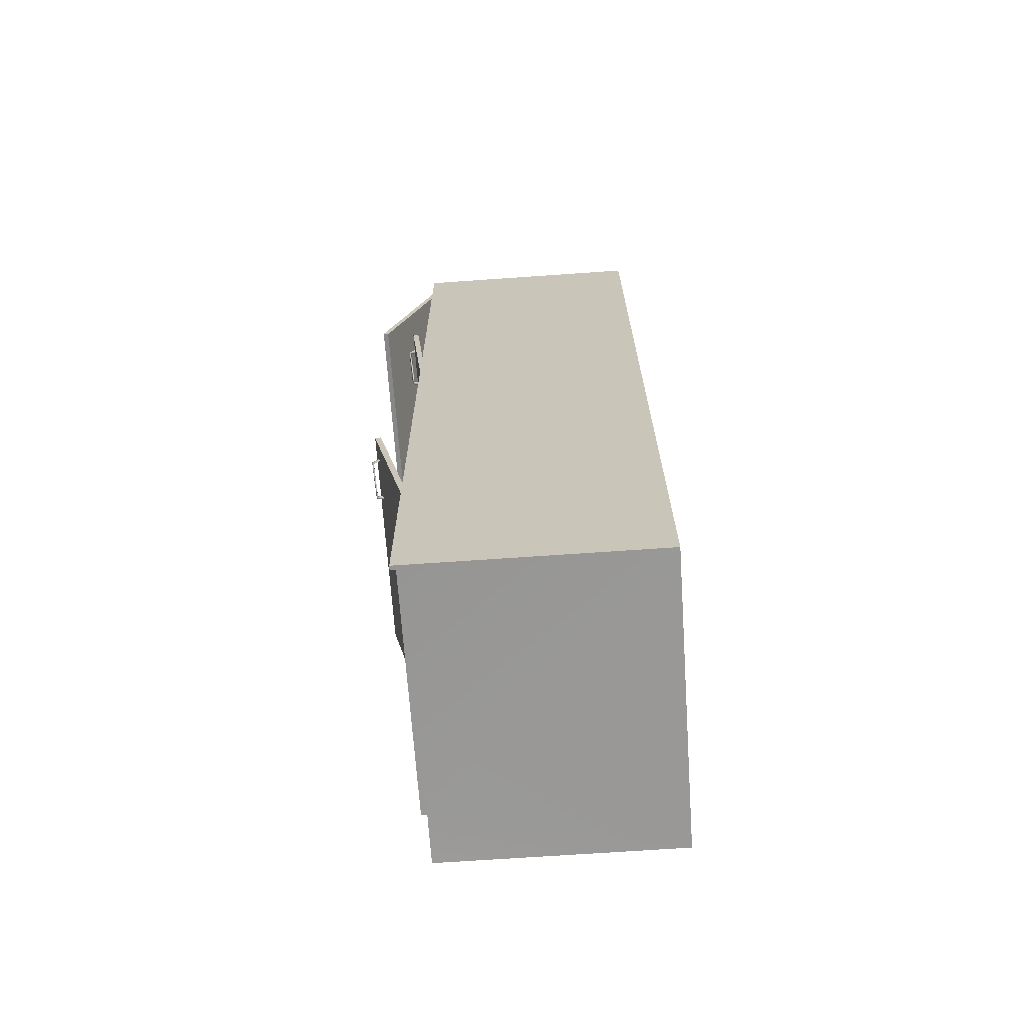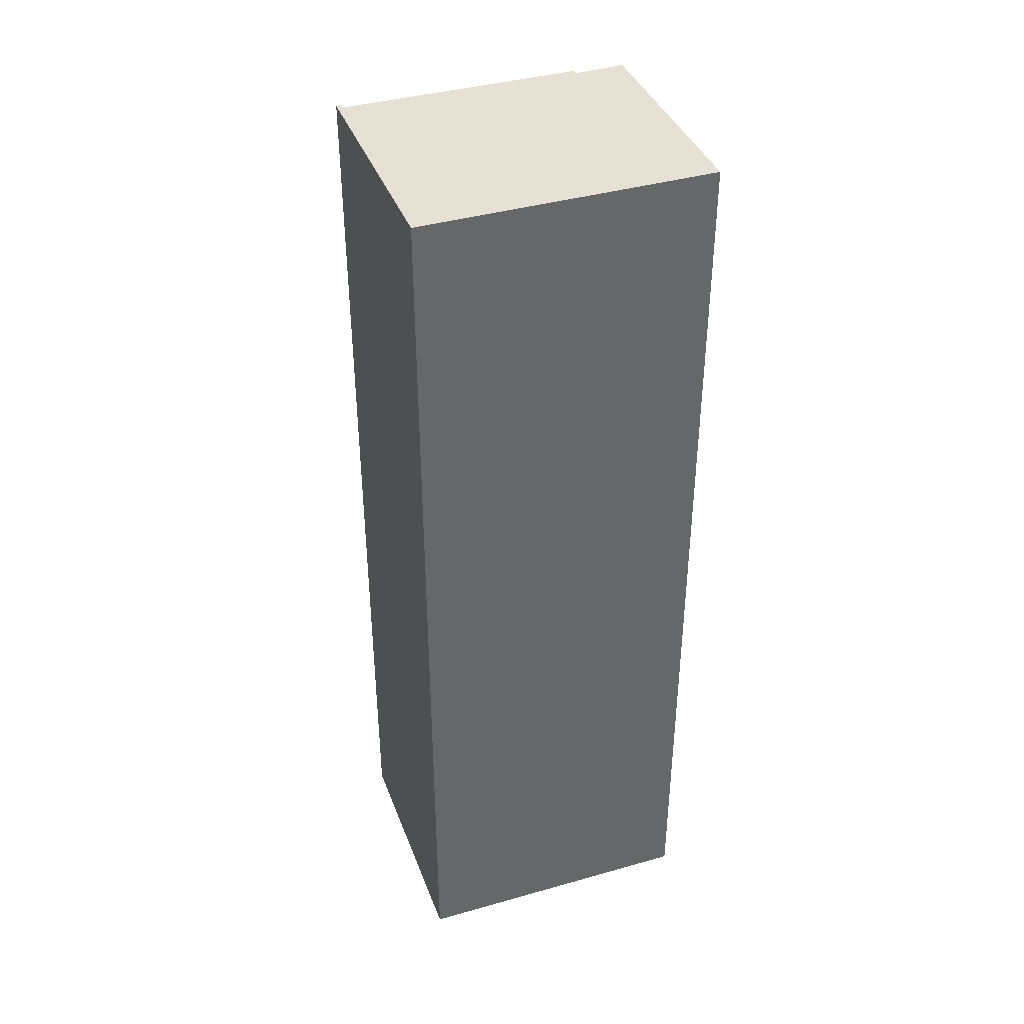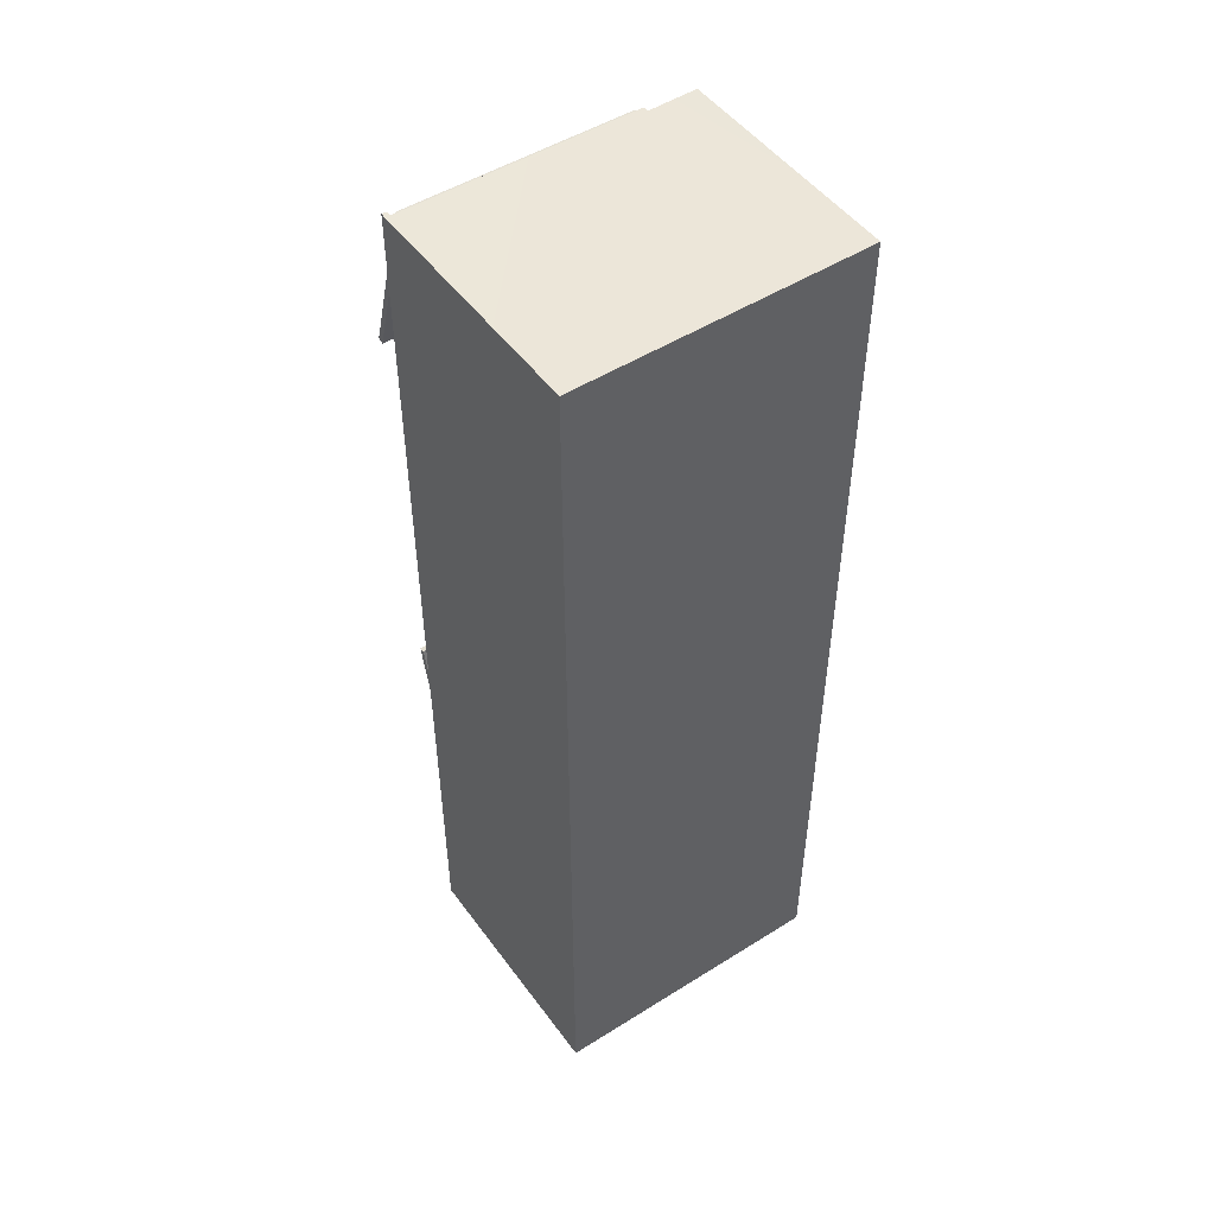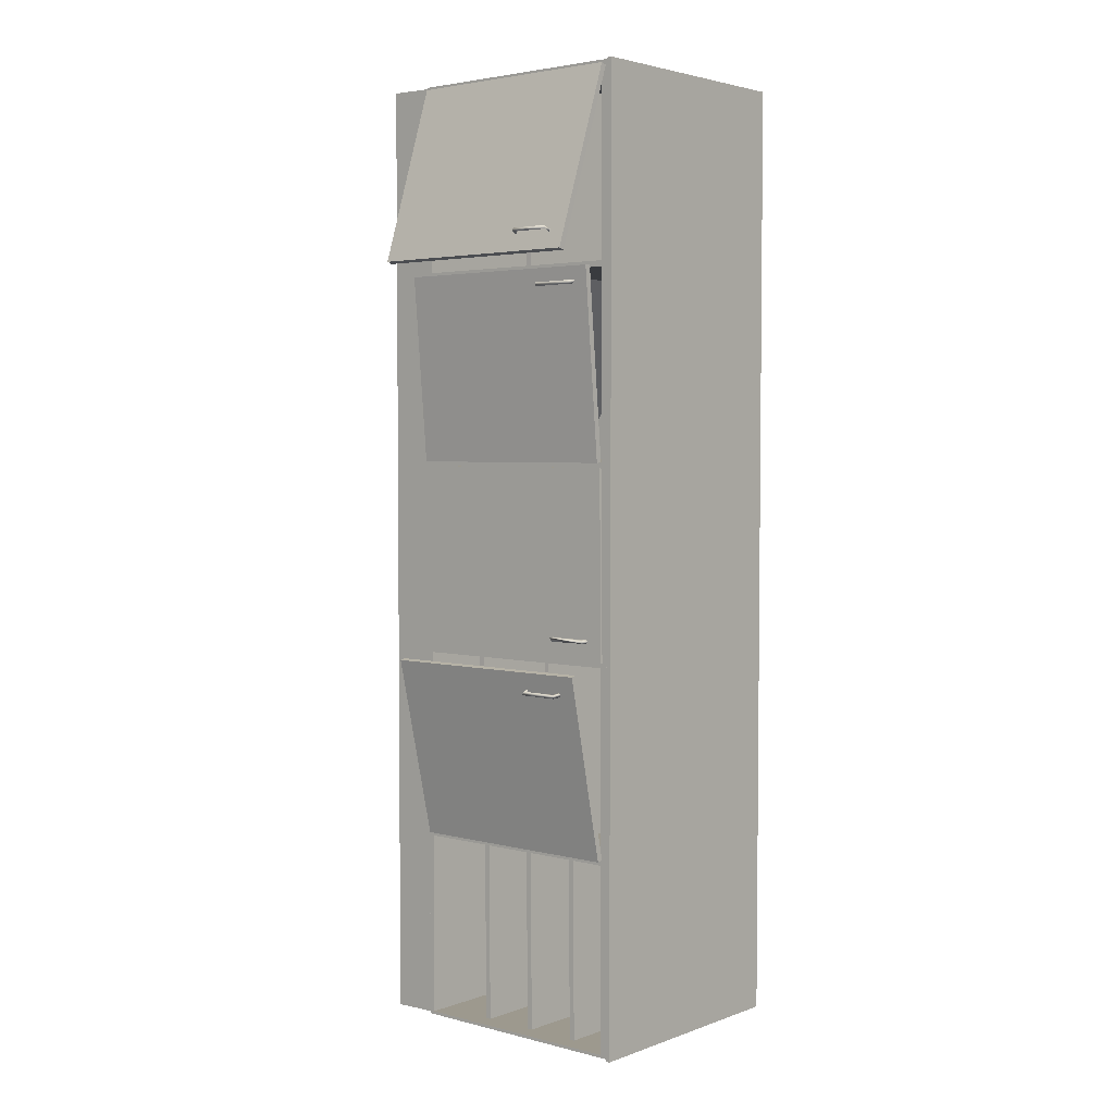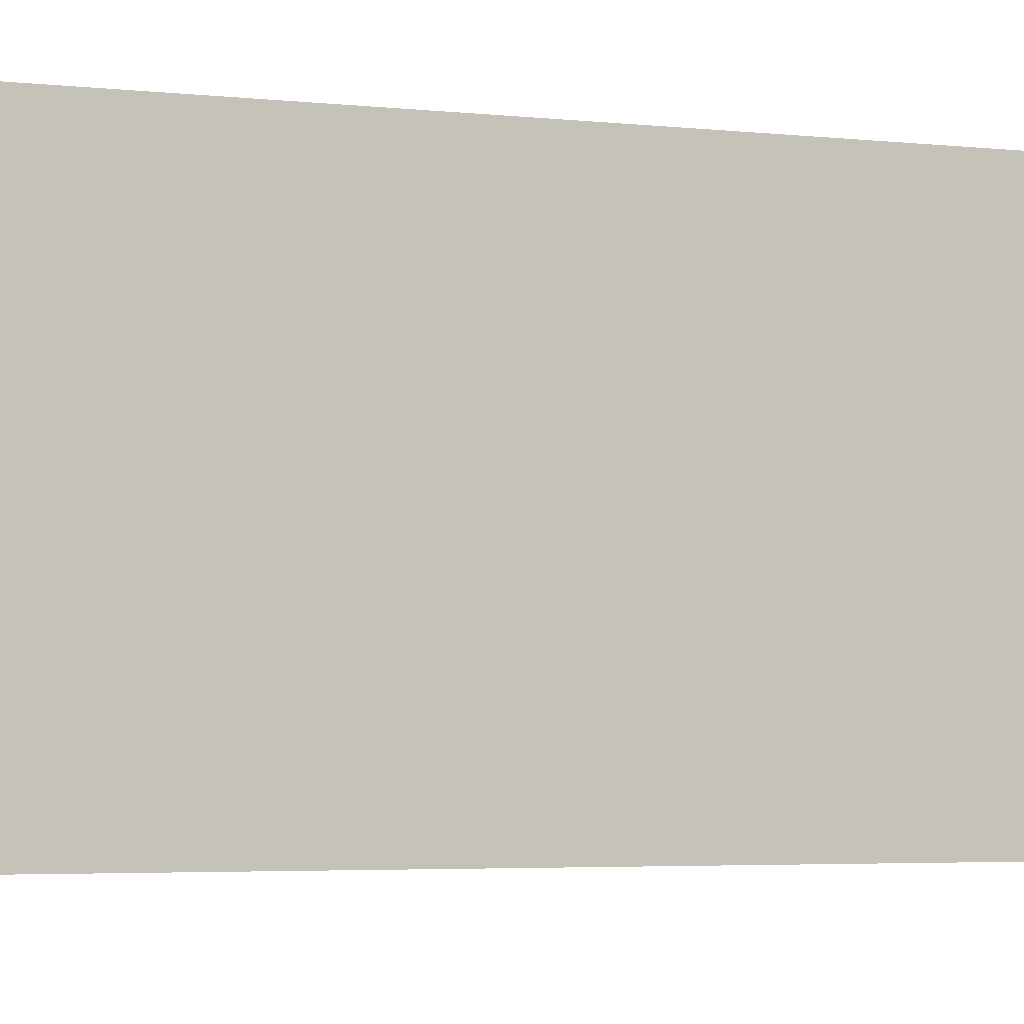
<metadata>
{"format":"obj","ext":"obj","renderer":"f3d","projection":"perspective","resolution":1024,"background":"white","views":[{"elev":-68.4,"azim":-176.0,"up":"+Z"},{"elev":39.2,"azim":-109.6,"up":"+Z"},{"elev":49.5,"azim":-124.8,"up":"+Z"},{"elev":3.4,"azim":130.6,"up":"+Z"},{"elev":-2.9,"azim":-117.2,"up":"+Y"}]}
</metadata>
<code>
o Kitchen01_LOD0_Kitchen.005
v 0.688 0.7942 -0.7485
v 0.688 0.1432 1.411
v 0.688 0.1432 -1.3
v 0.6721 0.1432 1.411
v 0.6721 0.1432 -1.3
v 0.688 0.8261 1.411
v 0.688 0.1579 -0.7485
v 0.688 0.7942 0.3202
v 0.7034 0.8377 -1.3
v 0.688 0.7942 0.3366
v 0.6721 0.001152 1.413
v 0.688 0.8261 -1.3
v 0.688 0.7942 1.402
v 0.02647 0.4959 1.405
v 0.6364 0.4959 1.405
v 0.6439 0.5168 0.8556
v 0.02647 0.4977 -0.7649
v 0.6406 0.4977 -0.7649
v 0.02607 0.1671 0.3442
v 0.02647 0.4802 1.405
v 0.02607 0.5168 0.8556
v 0.02647 0.4819 -0.7649
v 0.6405 0.4819 -0.7649
v 0.02647 0.4977 -1.291
v 0.6372 0.4977 -1.291
v 0.02647 0.4819 -1.291
v 0.6371 0.4819 -1.291
v 0.02647 0.4802 0.8792
v 0.02647 0.4959 0.8792
v 0.6364 0.4959 0.8792
v 0.6364 0.4802 0.8792
v 0.6364 0.4802 1.405
v 0.7419 0.7975 0.8643
v 0.7588 0.7975 0.8626
v 0.7419 0.7975 0.8643
v 0.6767 0.7985 -0.2079
v 0.6767 0.7933 0.3222
v 0.6861 0.1579 -0.7496
v 0.7027 0.159 -0.7533
v 0.7999 0.7989 -0.2318
v 0.8165 0.7989 -0.2355
v 0.6767 0.1522 0.3222
v 0.6767 0.1536 -0.2079
v 0.6937 0.7933 0.3222
v 0.6937 0.7985 -0.2079
v 0.7027 0.7971 -0.7533
v 0.6937 0.1522 0.3222
v 0.6937 0.1536 -0.2079
v 0.6861 0.7971 -0.7496
v 0.8165 0.1538 -0.2355
v 0.7999 0.1538 -0.2318
v 0.7588 0.7975 0.8626
v 0.7056 0.7936 0.3351
v 0.6887 0.7936 0.3369
v 0.7056 0.1523 0.3351
v 0.7419 0.1588 0.8643
v 0.6887 0.1579 0.3369
v 0.7588 0.1588 0.8626
v 0.6767 0.1522 0.3222
v 0.6767 0.1536 -0.2079
v 0.6937 0.1522 0.3222
v 0.6937 0.1536 -0.2079
v 0.6767 0.7933 0.3222
v 0.6767 0.1522 0.3222
v 0.6937 0.7933 0.3222
v 0.6937 0.1522 0.3222
v 0.6767 0.7985 -0.2079
v 0.6767 0.7933 0.3222
v 0.6937 0.7933 0.3222
v 0.6937 0.7985 -0.2079
v 0.6767 0.7985 -0.2079
v 0.6767 0.1536 -0.2079
v 0.6937 0.7985 -0.2079
v 0.6937 0.1536 -0.2079
v 0.7999 0.7989 -0.2318
v 0.8165 0.7989 -0.2355
v 0.7027 0.7971 -0.7533
v 0.6861 0.7971 -0.7496
v 0.7999 0.7989 -0.2318
v 0.8165 0.7989 -0.2355
v 0.8165 0.1538 -0.2355
v 0.7999 0.1538 -0.2318
v 0.6861 0.1579 -0.7496
v 0.7027 0.159 -0.7533
v 0.8165 0.1538 -0.2355
v 0.7999 0.1538 -0.2318
v 0.6861 0.1579 -0.7496
v 0.7027 0.159 -0.7533
v 0.7027 0.7971 -0.7533
v 0.6861 0.7971 -0.7496
v 0.688 0.8261 -1.3
v 0.688 0.8261 0.871
v 0.7034 0.8261 1.411
v 0.7034 0.8261 -1.3
v 0.7034 0.8261 1.411
v 0.7034 0.8261 -1.3
v 0.7034 0.8407 1.411
v 0.002244 0.001152 1.413
v 0.002244 0.8407 1.411
v 0.002244 0.8377 -1.3
v 0.002244 0.001009 -1.303
v 0.6721 0.1432 1.411
v 0.6721 0.1432 -1.3
v 0.6721 0.001009 -1.303
v 0.688 0.8261 1.411
v 0.002244 0.8407 1.411
v 0.02607 0.1518 0.3506
v 0.02607 0.5015 0.862
v 0.6371 0.4819 -1.291
v 0.03355 0.1579 1.402
v 0.6511 0.1518 0.3506
v 0.6511 0.1671 0.3442
v 0.6433 0.5015 0.862
v 0.688 0.1579 0.3366
v 0.688 0.7942 -0.7649
v 0.688 0.1579 -0.7649
v 0.688 0.1579 0.3202
v 0.03355 0.7942 1.402
v 0.688 0.7942 0.8792
v 0.688 0.1579 -0.206
v 0.688 0.1579 -0.2223
v 0.688 0.7942 -0.206
v 0.03355 0.1579 -0.7649
v 0.688 0.1579 0.3202
v 0.03355 0.1579 0.3202
v 0.03355 0.1579 0.8792
v 0.688 0.7942 0.8792
v 0.03355 0.1579 -0.7485
v 0.03355 0.7942 -0.7649
v 0.03355 0.7942 0.8792
v 0.688 0.1579 -0.7649
v 0.03355 0.7942 -0.7485
v 0.03355 0.7942 0.3202
v 0.688 0.7909 0.3202
v 0.688 0.7942 -0.7649
v 0.7419 0.1588 0.8643
v 0.03355 0.7942 -0.206
v 0.7419 0.7975 0.8643
v 0.03355 0.7942 -0.2223
v 0.688 0.1579 -0.7485
v 0.688 0.7942 -0.7485
v 0.688 0.7942 0.8628
v 0.688 0.1579 0.8628
v 0.688 0.1579 0.8792
v 0.03355 0.1579 0.8628
v 0.03355 0.7942 0.8628
v 0.03355 0.1579 -0.206
v 0.03355 0.1579 -0.2223
v 0.688 0.7942 -0.2223
v 0.688 0.7942 -0.206
v 0.6372 0.4977 -1.291
v 0.688 0.1579 -0.2223
v 0.03355 0.1579 -1.291
v 0.688 0.1579 1.402
v 0.03355 0.7942 1.402
v 0.688 0.1432 1.411
v 0.688 0.1579 -1.291
v 0.6405 0.4819 -0.7649
v 0.688 0.1579 1.402
v 0.6406 0.4977 -0.7649
v 0.03355 0.1579 1.402
v 0.688 0.1432 -1.3
v 0.688 0.1579 -1.291
v 0.688 0.8261 1.411
v 0.688 0.1579 -0.206
v 0.688 0.7942 -1.291
v 0.688 0.7942 1.402
v 0.002244 0.8377 -1.3
v 0.002244 0.8407 1.411
v 0.7034 0.8377 -1.3
v 0.7034 0.8407 1.411
v 0.002244 0.001152 1.413
v 0.6721 0.1432 1.411
v 0.6721 0.001152 1.413
v 0.688 0.1432 1.411
v 0.7034 0.8261 1.411
v 0.7034 0.8407 1.411
v 0.688 0.7942 0.8628
v 0.688 0.1579 0.8628
v 0.688 0.1579 0.8792
v 0.688 0.7942 -0.2223
v 0.6887 0.1579 0.3369
v 0.7588 0.7975 0.8626
v 0.7056 0.7936 0.3351
v 0.6887 0.7936 0.3369
v 0.7056 0.1523 0.3351
v 0.7588 0.1588 0.8626
v 0.7056 0.7936 0.3351
v 0.6887 0.7936 0.3369
v 0.7056 0.1523 0.3351
v 0.7419 0.1588 0.8643
v 0.6887 0.1579 0.3369
v 0.7588 0.1588 0.8626
v 0.688 0.7942 1.402
v 0.688 0.7942 -1.291
v 0.03355 0.7942 -1.291
v 0.03355 0.7942 1.402
v 0.03355 0.1579 -1.291
v 0.688 0.1579 1.402
v 0.03355 0.1579 1.402
v 0.03355 0.7942 -1.291
v 0.6364 0.4959 1.405
v 0.6364 0.4959 0.8792
v 0.6364 0.4802 0.8792
v 0.6364 0.4802 1.405
v 0.6439 0.5168 0.8556
v 0.6511 0.1518 0.3506
v 0.6511 0.1671 0.3442
v 0.6433 0.5015 0.862
v 0.03355 0.7942 0.3366
v 0.688 0.7909 0.3366
v 0.03355 0.1579 0.3366
v 0.688 0.1579 0.3366
v 0.6867 0.1611 1.395
v 0.8665 0.159 0.8996
v 0.8665 0.798 0.8996
v 0.8503 0.798 0.8944
v 0.6867 0.1611 1.395
v 0.7029 0.1579 1.401
v 0.7029 0.8069 1.401
v 0.6867 0.8069 1.395
v 0.8503 0.159 0.8944
v 0.8503 0.159 0.8944
v 0.8665 0.159 0.8996
v 0.8665 0.798 0.8996
v 0.8503 0.798 0.8944
v 0.8665 0.798 0.8996
v 0.8503 0.798 0.8944
v 0.7029 0.8069 1.401
v 0.6867 0.8069 1.395
v 0.8503 0.159 0.8944
v 0.8665 0.159 0.8996
v 0.6867 0.1611 1.395
v 0.7029 0.1579 1.401
v 0.7029 0.1579 1.401
v 0.7029 0.8069 1.401
v 0.6867 0.8069 1.395
v 0.002244 0.001009 -1.303
v 0.688 0.8261 -1.3
v 0.002244 0.8377 -1.3
v 0.6721 0.1432 -1.3
v 0.6721 0.001009 -1.303
v 0.03355 0.1579 -1.291
v 0.03355 0.7942 -1.291
v 0.688 0.1579 -1.291
v 0.688 0.7942 -1.291
v 0.688 0.1579 -1.291
v 0.688 0.1432 -1.3
v 0.688 0.7942 -1.291
v 0.688 0.8261 -1.3
v 0.7034 0.8377 -1.3
v 0.688 0.1432 -1.3
v 0.7034 0.8261 -1.3
v 0.02647 0.6562 -0.7649
v 0.6406 0.6562 -0.7649
v 0.02647 0.6404 -0.7649
v 0.6405 0.6404 -0.7649
v 0.02647 0.6562 -1.291
v 0.6372 0.6562 -1.291
v 0.02647 0.6404 -1.291
v 0.6371 0.6404 -1.291
v 0.6371 0.6404 -1.291
v 0.6372 0.6562 -1.291
v 0.6405 0.6404 -0.7649
v 0.6406 0.6562 -0.7649
v 0.02647 0.3367 -0.7649
v 0.6406 0.3367 -0.7649
v 0.02647 0.321 -0.7649
v 0.6405 0.321 -0.7649
v 0.02647 0.3367 -1.291
v 0.6372 0.3367 -1.291
v 0.02647 0.321 -1.291
v 0.6371 0.321 -1.291
v 0.6371 0.321 -1.291
v 0.6372 0.3367 -1.291
v 0.6405 0.321 -0.7649
v 0.6406 0.3367 -0.7649
v 0.02647 0.3127 -0.2223
v 0.6364 0.3127 -0.2223
v 0.02647 0.2969 -0.2223
v 0.02647 0.2969 -0.7485
v 0.02647 0.3127 -0.7485
v 0.6364 0.3127 -0.7485
v 0.6364 0.2969 -0.7485
v 0.6364 0.2969 -0.2223
v 0.6364 0.3127 -0.2223
v 0.6364 0.3127 -0.7485
v 0.6364 0.2969 -0.7485
v 0.6364 0.2969 -0.2223
v 0.02647 0.5623 -0.2223
v 0.6364 0.5623 -0.2223
v 0.02647 0.5466 -0.2223
v 0.02647 0.5466 -0.7485
v 0.02647 0.5623 -0.7485
v 0.6364 0.5623 -0.7485
v 0.6364 0.5466 -0.7485
v 0.6364 0.5466 -0.2223
v 0.6364 0.5623 -0.2223
v 0.6364 0.5623 -0.7485
v 0.6364 0.5466 -0.7485
v 0.6364 0.5466 -0.2223
v 0.7088 0.7415 -0.1466
v 0.7127 0.7467 -0.1557
v 0.7075 0.742 -0.1576
v 0.6865 0.7559 -0.1506
v 0.6866 0.7452 -0.1579
v 0.6867 0.7458 -0.1472
v 0.7113 0.6292 -0.1482
v 0.7074 0.6363 -0.1461
v 0.709 0.6348 -0.1582
v 0.6866 0.6276 -0.1458
v 0.6866 0.6243 -0.1557
v 0.6868 0.6344 -0.1541
v 0.7754 0.7441 0.8237
v 0.7739 0.6347 0.8233
v 0.7675 0.6379 0.8162
v 0.7731 0.7478 0.8138
v 0.7671 0.7412 0.8176
v 0.7504 0.7555 0.8248
v 0.749 0.748 0.8145
v 0.7505 0.7427 0.8258
v 0.7707 0.631 0.8125
v 0.7503 0.6233 0.8241
v 0.7492 0.6276 0.8154
v 0.7503 0.6338 0.8243
v 0.8226 0.7381 -0.2863
v 0.8272 0.7426 -0.2909
v 0.8237 0.6273 -0.2958
v 0.8195 0.6338 -0.2974
v 0.8236 0.6345 -0.2861
v 0.8224 0.7404 -0.2975
v 0.8014 0.7526 -0.2834
v 0.7994 0.7475 -0.2938
v 0.8017 0.7424 -0.2816
v 0.8014 0.6226 -0.2835
v 0.7992 0.6289 -0.2944
v 0.8017 0.633 -0.2816
v 0.859 0.7403 0.9578
v 0.8645 0.7485 0.952
v 0.8414 0.7439 0.9555
v 0.8647 0.6385 0.9522
v 0.8414 0.6345 0.9555
v 0.8676 0.7428 0.9613
v 0.842 0.7543 0.9537
v 0.8457 0.7483 0.9434
v 0.8633 0.6333 0.9622
v 0.8699 0.635 0.9547
v 0.8439 0.6219 0.9484
v 0.8453 0.6333 0.9444
f 156 157 154
f 2 4 5
f 97 96 9
f 2 5 3
f 181 165 152
f 11 103 102
f 203 205 204
f 17 25 24
f 22 27 23
f 208 209 207
f 20 31 32
f 16 19 21
f 30 14 15
f 78 76 77
f 60 61 59
f 68 70 67
f 44 48 45
f 38 40 49
f 71 74 72
f 57 53 55
f 192 193 191
f 81 79 82
f 90 88 87
f 35 188 189
f 41 39 46
f 83 85 86
f 63 66 65
f 43 37 36
f 13 110 118
f 56 52 33
f 92 91 94
f 172 174 173
f 179 119 180
f 113 107 111
f 163 161 199
f 100 98 99
f 167 156 154
f 134 125 133
f 122 147 120
f 127 126 144
f 141 128 140
f 129 131 123
f 184 187 186
f 143 146 142
f 121 139 149
f 185 136 138
f 201 200 153
f 117 10 114
f 151 158 109
f 116 1 7
f 171 168 169
f 106 172 173
f 105 177 106
f 164 166 12
f 194 196 195
f 211 212 213
f 231 234 233
f 230 227 228
f 214 236 237
f 216 219 215
f 226 224 223
f 218 217 222
f 242 238 241
f 250 252 241
f 248 249 247
f 250 251 253
f 246 243 245
f 254 259 258
f 256 261 257
f 263 264 262
f 266 271 270
f 268 273 269
f 275 276 274
f 287 289 288
f 280 284 285
f 283 278 279
f 299 301 300
f 292 296 297
f 295 290 291
f 329 328 336
f 311 312 308
f 326 333 331
f 321 318 314
f 319 321 314
f 318 316 315
f 313 309 310
f 311 309 313
f 317 318 320
f 308 309 311
f 315 323 322
f 305 303 306
f 315 314 318
f 336 328 335
f 302 303 305
f 341 338 339
f 349 341 347
f 343 346 347
f 345 344 339
f 342 348 346
f 340 338 343
f 307 304 302
f 304 306 303
f 325 315 316
f 309 303 302
f 332 331 333
f 308 304 303
f 317 316 318
f 329 326 331
f 318 321 320
f 310 312 313
f 319 317 320
f 323 315 325
f 329 327 328
f 322 314 315
f 308 312 310
f 330 337 335
f 326 332 334
f 330 335 328
f 307 302 305
f 324 316 322
f 319 314 317
f 304 309 302
f 337 329 336
f 324 322 323
f 327 330 328
f 338 345 339
f 341 343 347
f 342 341 349
f 341 346 338
f 339 340 343
f 346 343 338
f 349 347 348
f 348 347 346
f 156 162 157
f 97 95 96
f 181 150 165
f 11 104 103
f 203 202 205
f 17 18 25
f 22 26 27
f 208 206 209
f 20 28 31
f 16 112 19
f 30 29 14
f 78 75 76
f 60 62 61
f 68 69 70
f 44 47 48
f 38 51 40
f 71 73 74
f 57 54 53
f 192 190 193
f 81 80 79
f 90 89 88
f 35 34 188
f 41 50 39
f 83 84 85
f 63 64 66
f 43 42 37
f 13 159 110
f 56 58 52
f 94 93 92
f 93 6 92
f 179 178 119
f 113 108 107
f 163 198 161
f 100 101 98
f 167 164 156
f 134 124 125
f 122 137 147
f 127 130 126
f 141 132 128
f 129 135 131
f 184 183 187
f 143 145 146
f 121 148 139
f 185 182 136
f 201 155 200
f 117 8 10
f 151 160 158
f 116 115 1
f 171 170 168
f 173 175 105
f 105 106 173
f 105 176 177
f 164 167 166
f 194 197 196
f 211 210 212
f 231 232 234
f 230 229 227
f 214 235 236
f 216 220 219
f 226 225 224
f 218 221 217
f 238 240 241
f 240 250 241
f 248 239 249
f 250 240 251
f 246 244 243
f 254 255 259
f 256 260 261
f 263 265 264
f 266 267 271
f 268 272 273
f 275 277 276
f 287 286 289
f 280 281 284
f 283 282 278
f 299 298 301
f 292 293 296
f 295 294 290
f 326 334 333
f 307 306 304
f 309 308 303
f 332 327 331
f 308 310 304
f 317 322 316
f 329 330 326
f 329 331 327
f 322 317 314
f 326 327 332
f 324 325 316
f 304 310 309
f 337 330 329
f 327 326 330
f 338 340 345
f 341 339 343
f 342 346 341
f 339 344 340

</code>
